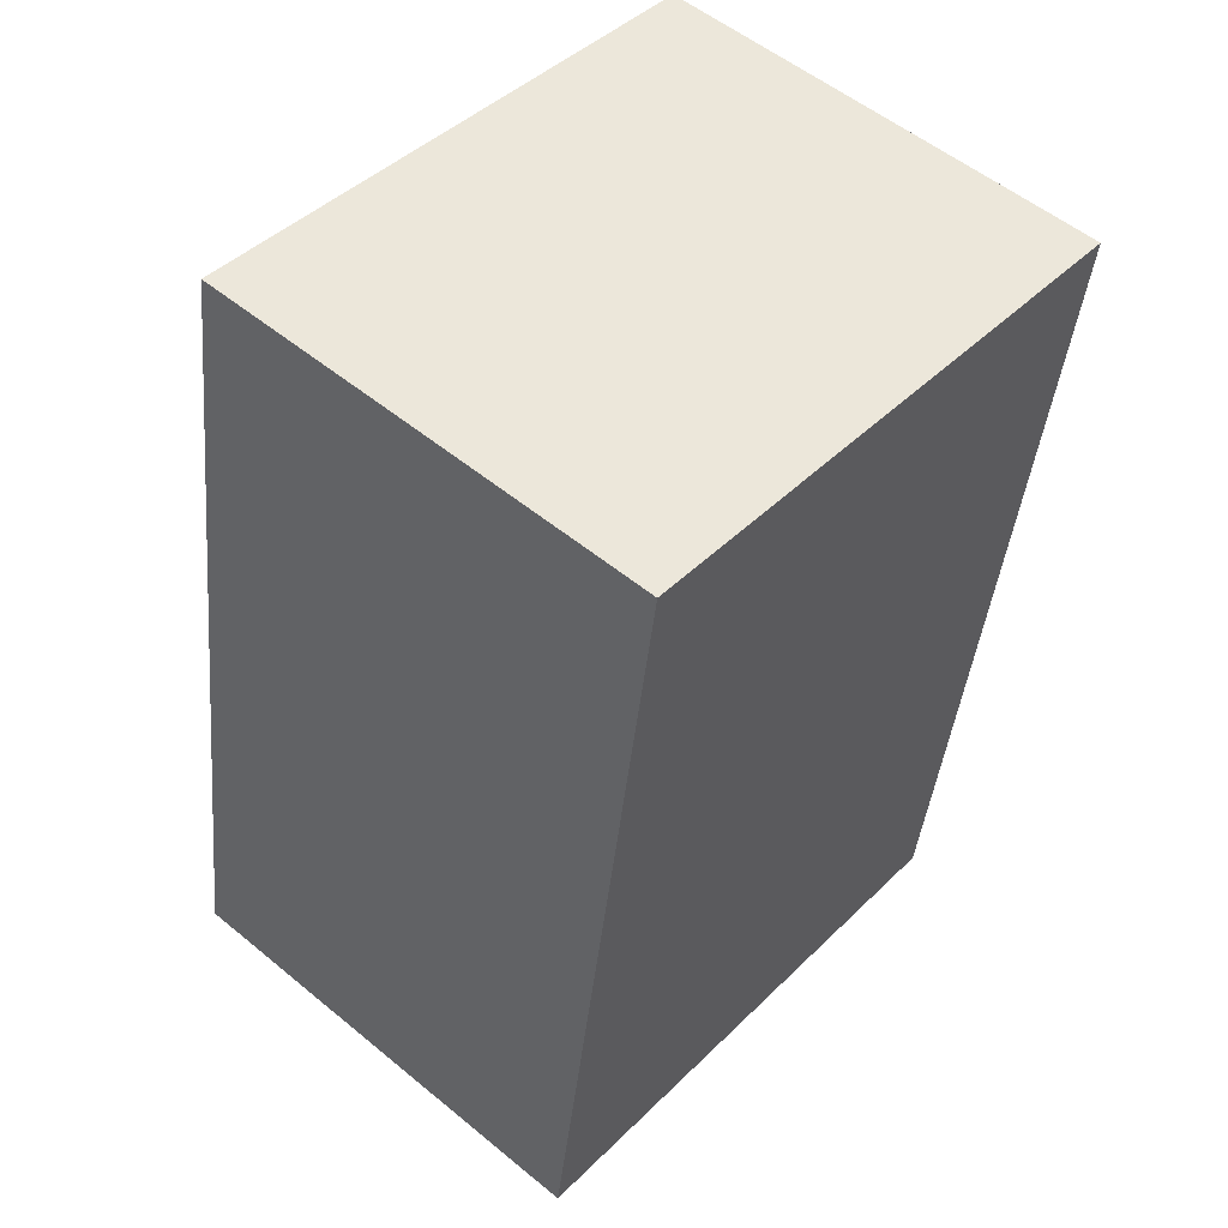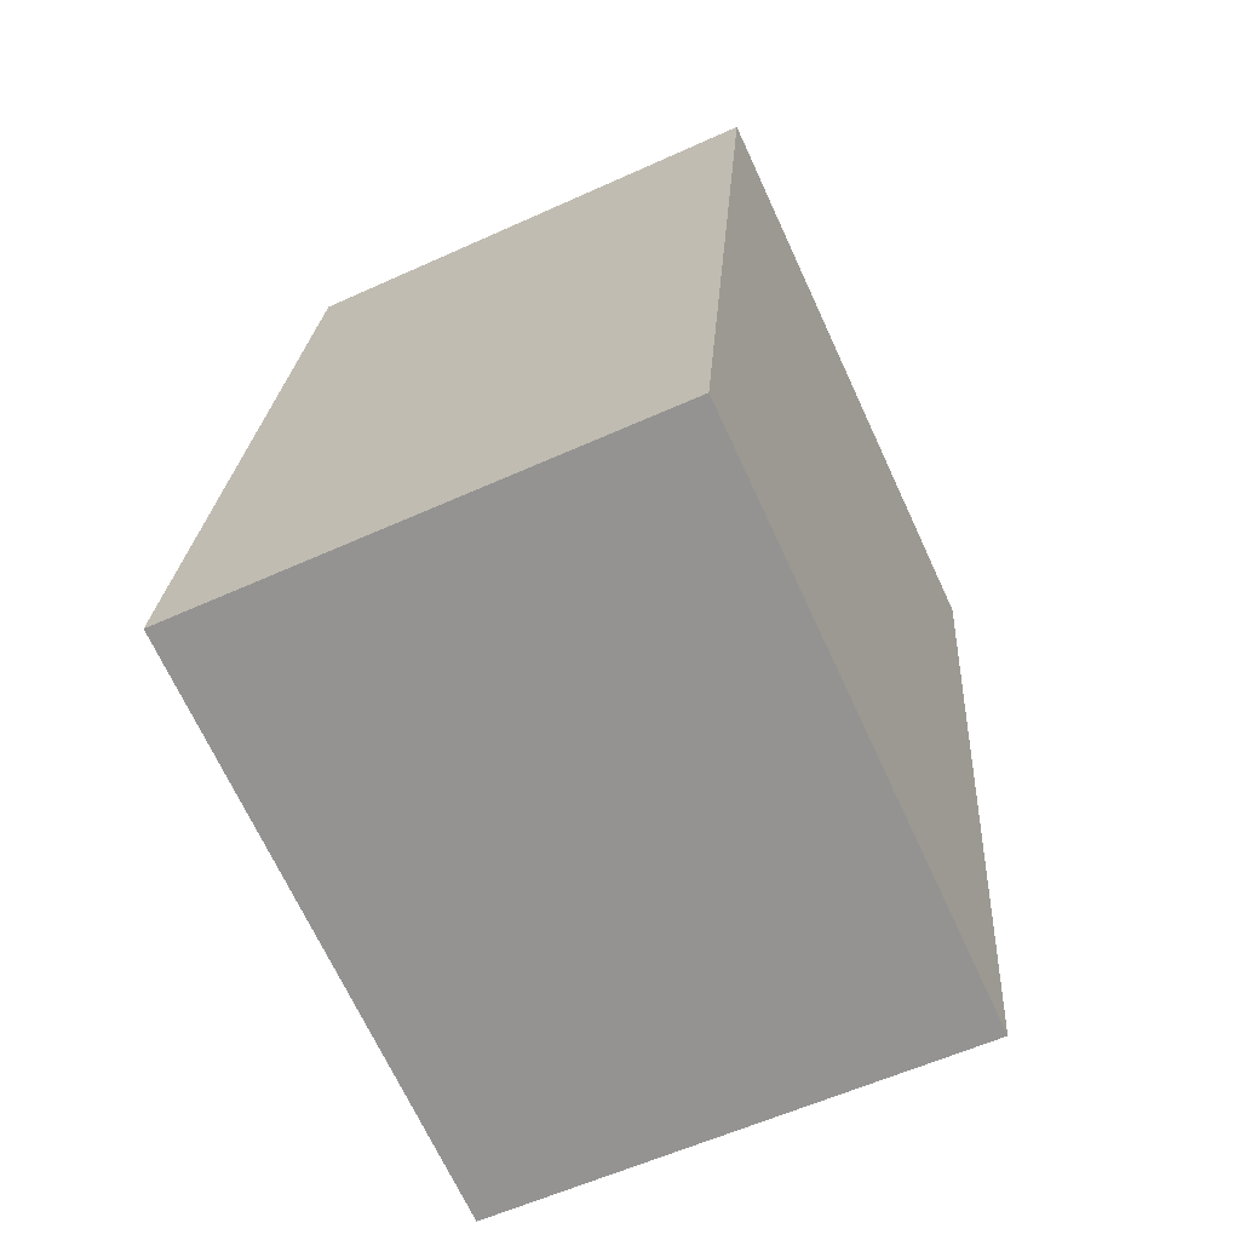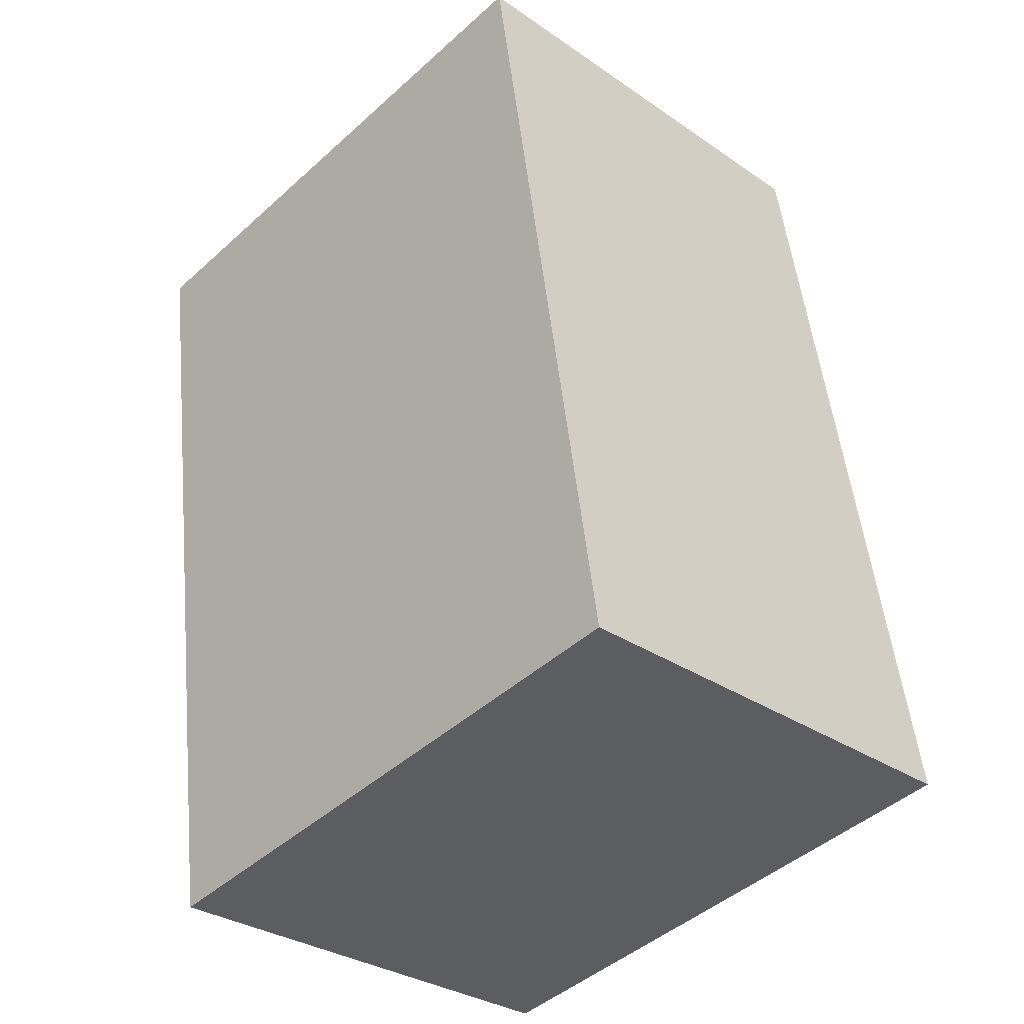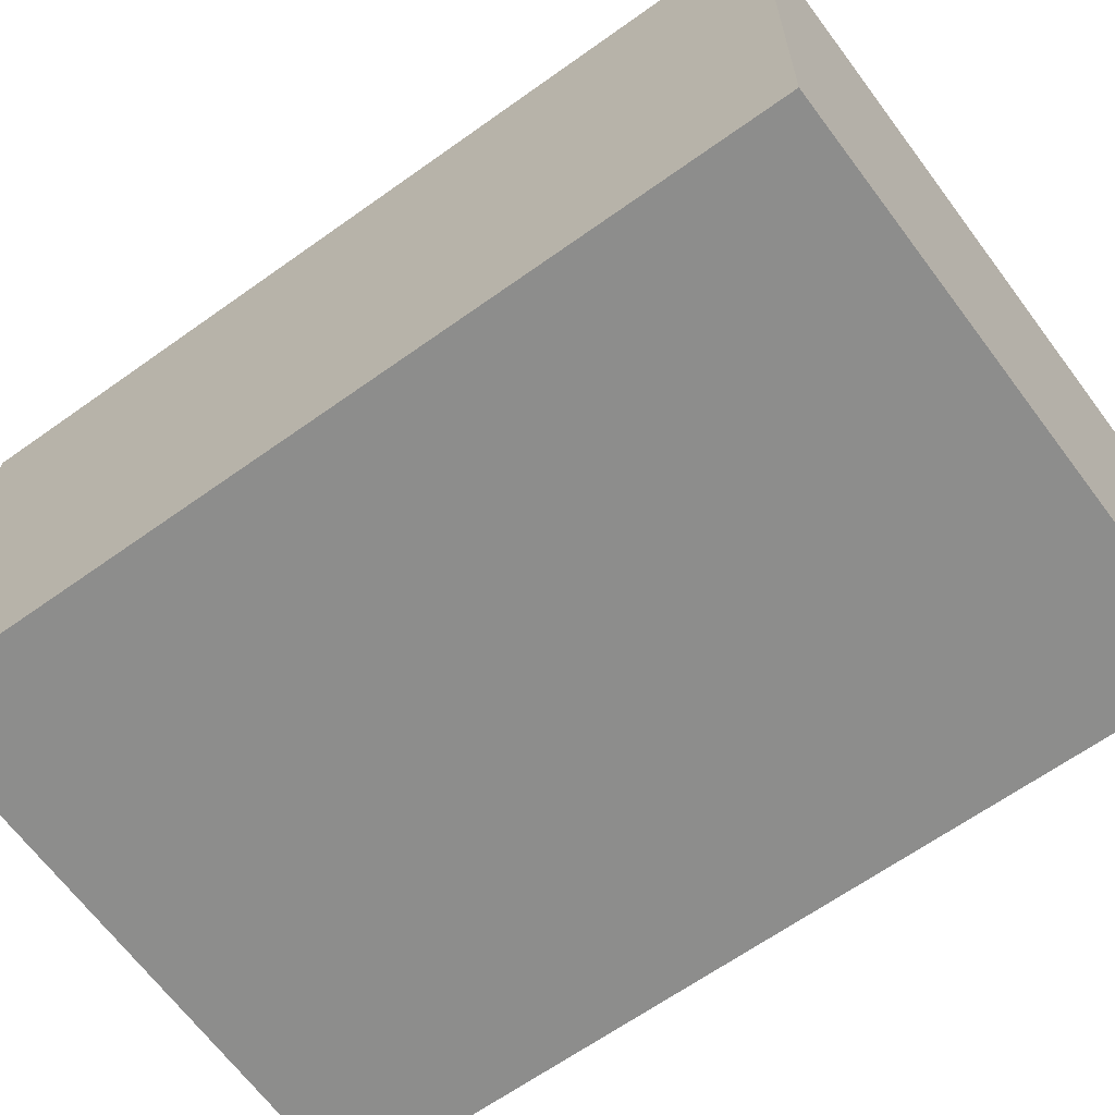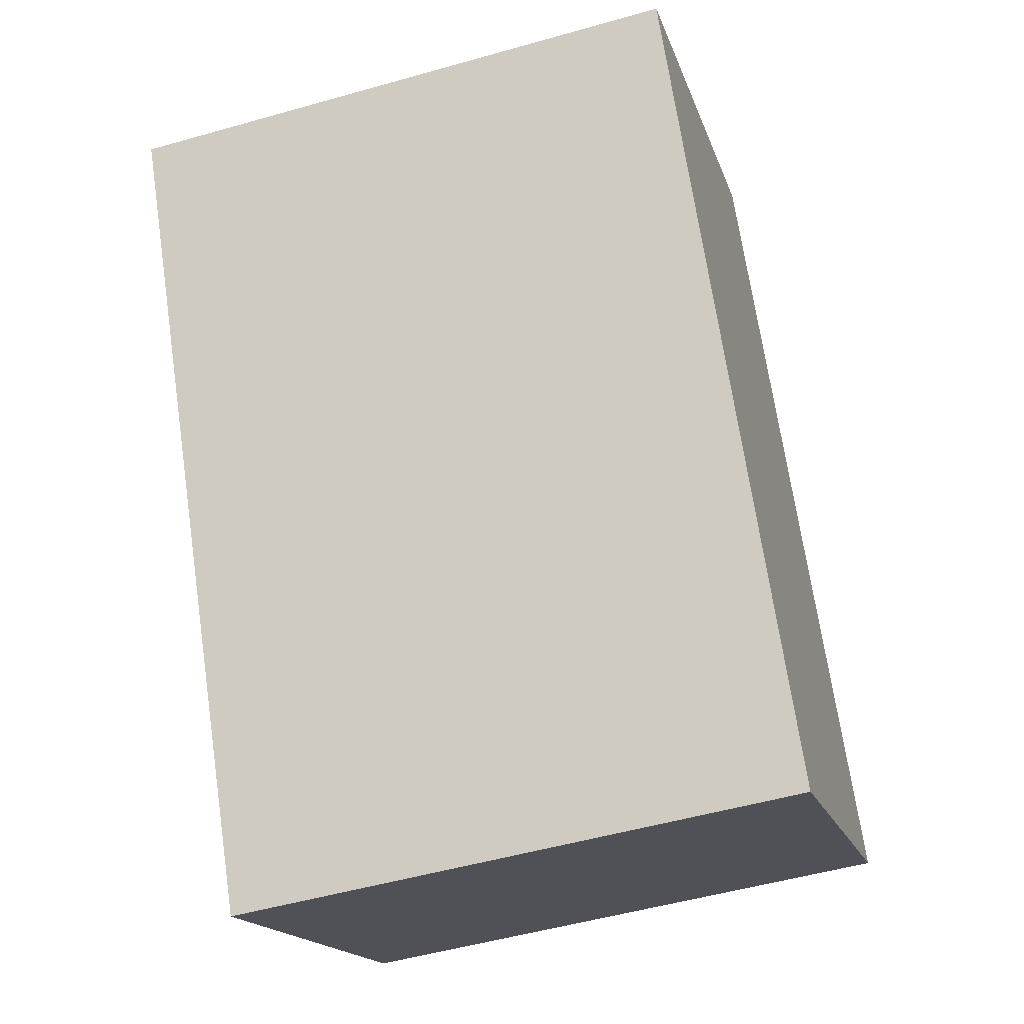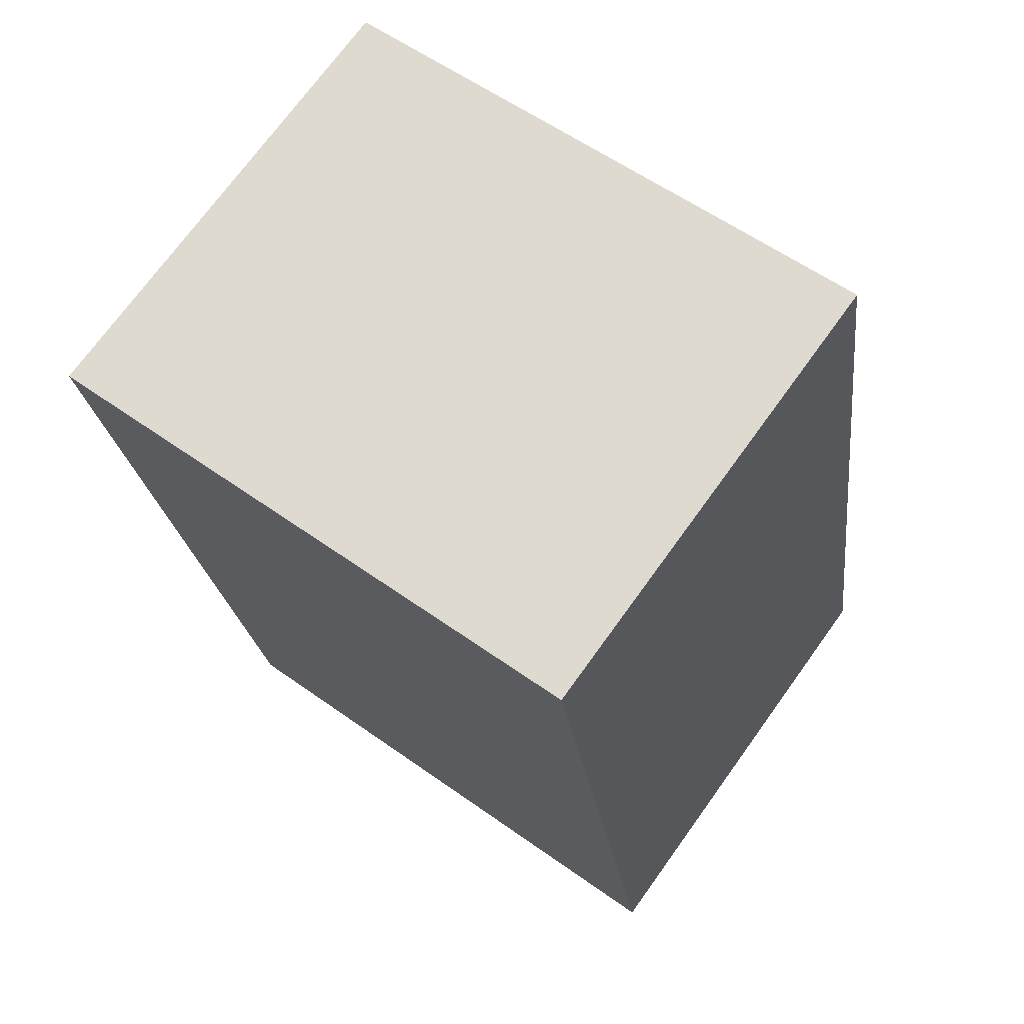
<metadata>
{"format":"obj","ext":"obj","renderer":"f3d","projection":"perspective","resolution":1024,"background":"white","views":[{"elev":54.3,"azim":131.1,"up":"+Z"},{"elev":-58.7,"azim":115.1,"up":"+Z"},{"elev":-31.5,"azim":45.9,"up":"+Z"},{"elev":-64.4,"azim":117.1,"up":"+Y"},{"elev":-17.4,"azim":15.3,"up":"+Z"},{"elev":72.3,"azim":35.8,"up":"+Z"}]}
</metadata>
<code>
v  0 2.665 1.632e-16
v  3.979 2.665 -4.26
v  0.736 2.665 -4.805
v  3.25 2.665 0.498
v  0.736 2.942e-16 -4.805
v  0 0 0
v  3.25 -3.049e-17 0.498
v  3.979 2.608e-16 -4.26
g defaultobject
f 1 2 3
f 2 1 4
f 5 1 3
f 1 5 6
f 6 4 1
f 4 6 7
f 7 2 4
f 2 7 8
f 8 3 2
f 3 8 5
f 8 6 5
f 6 8 7

</code>
